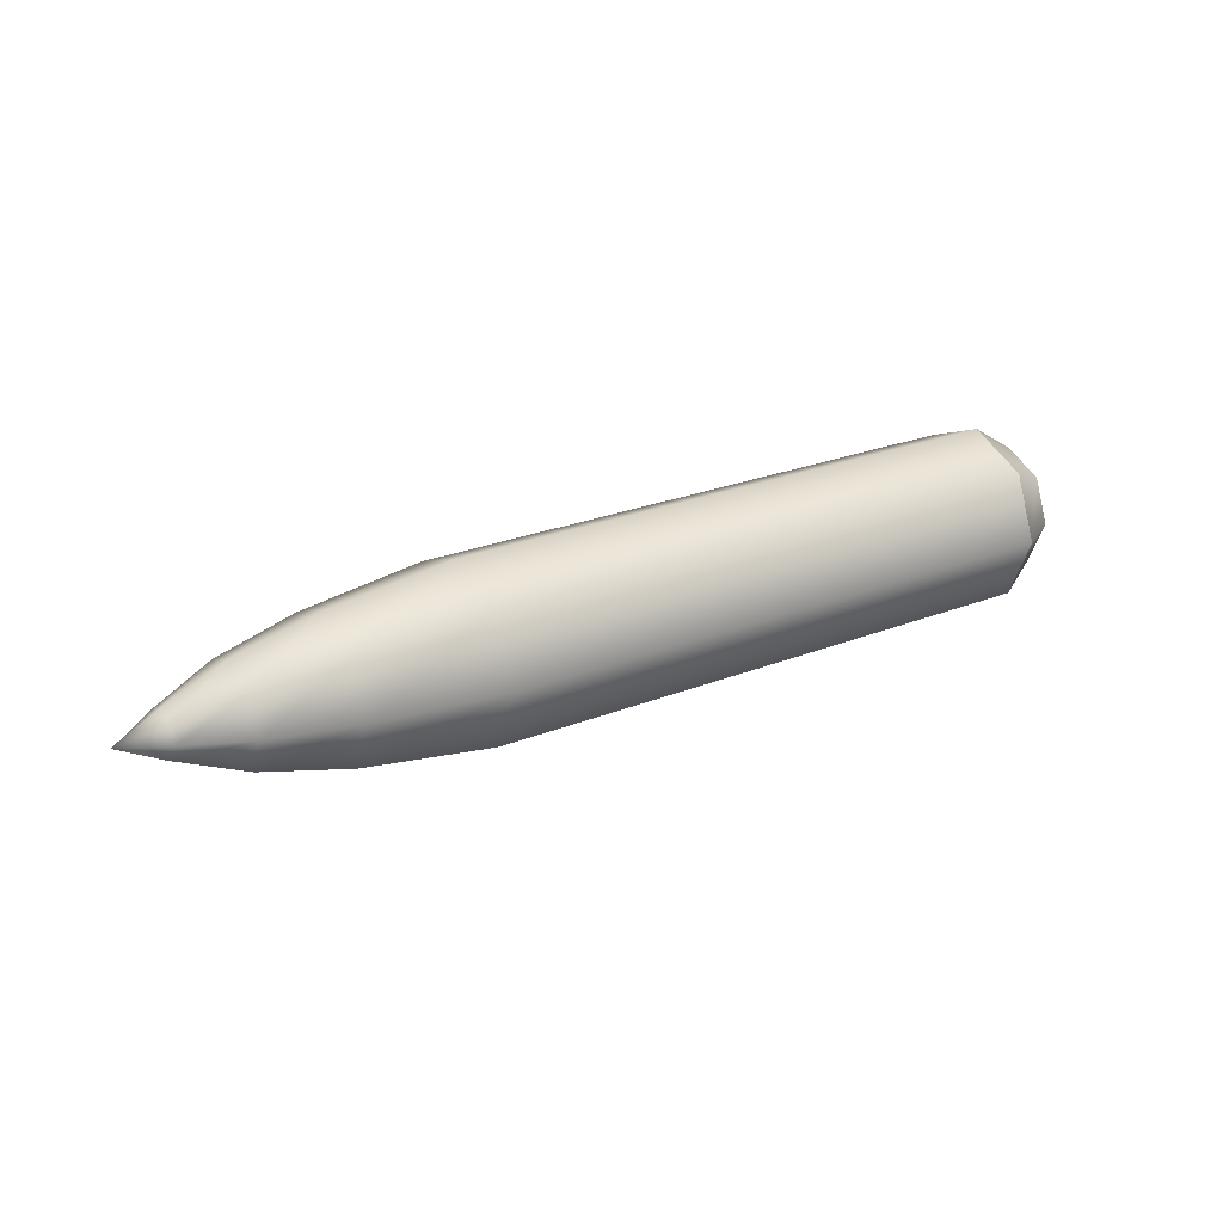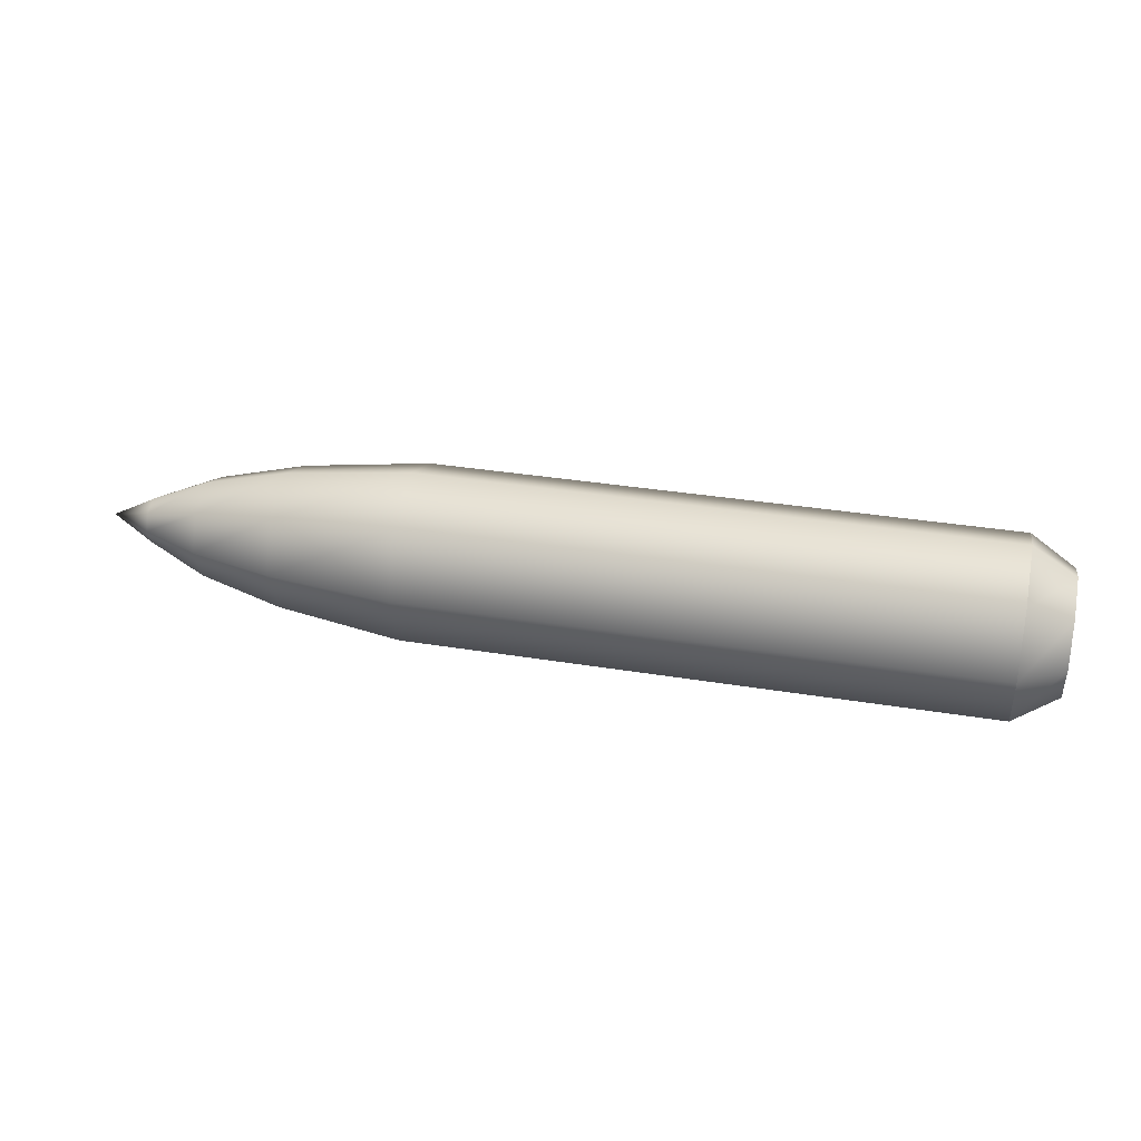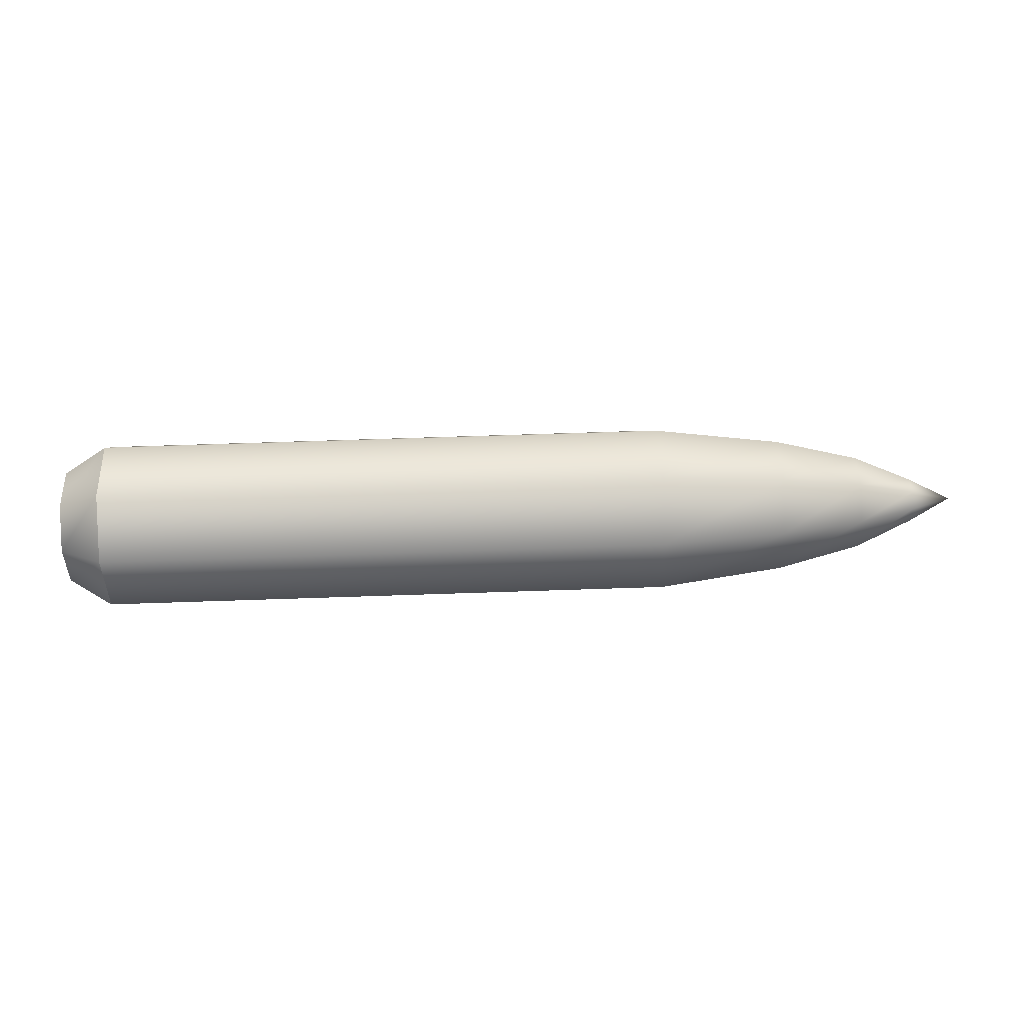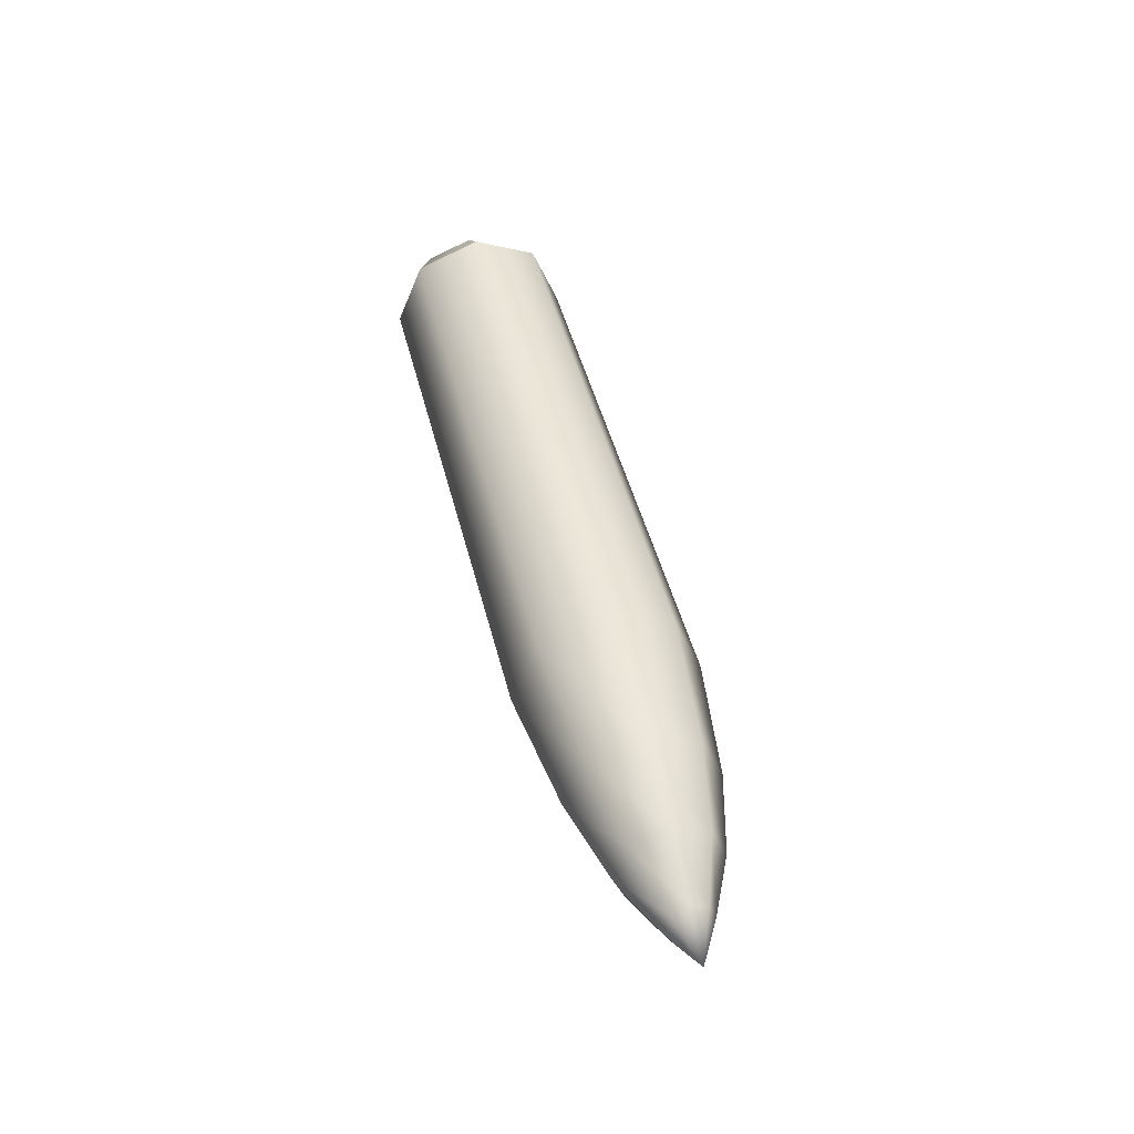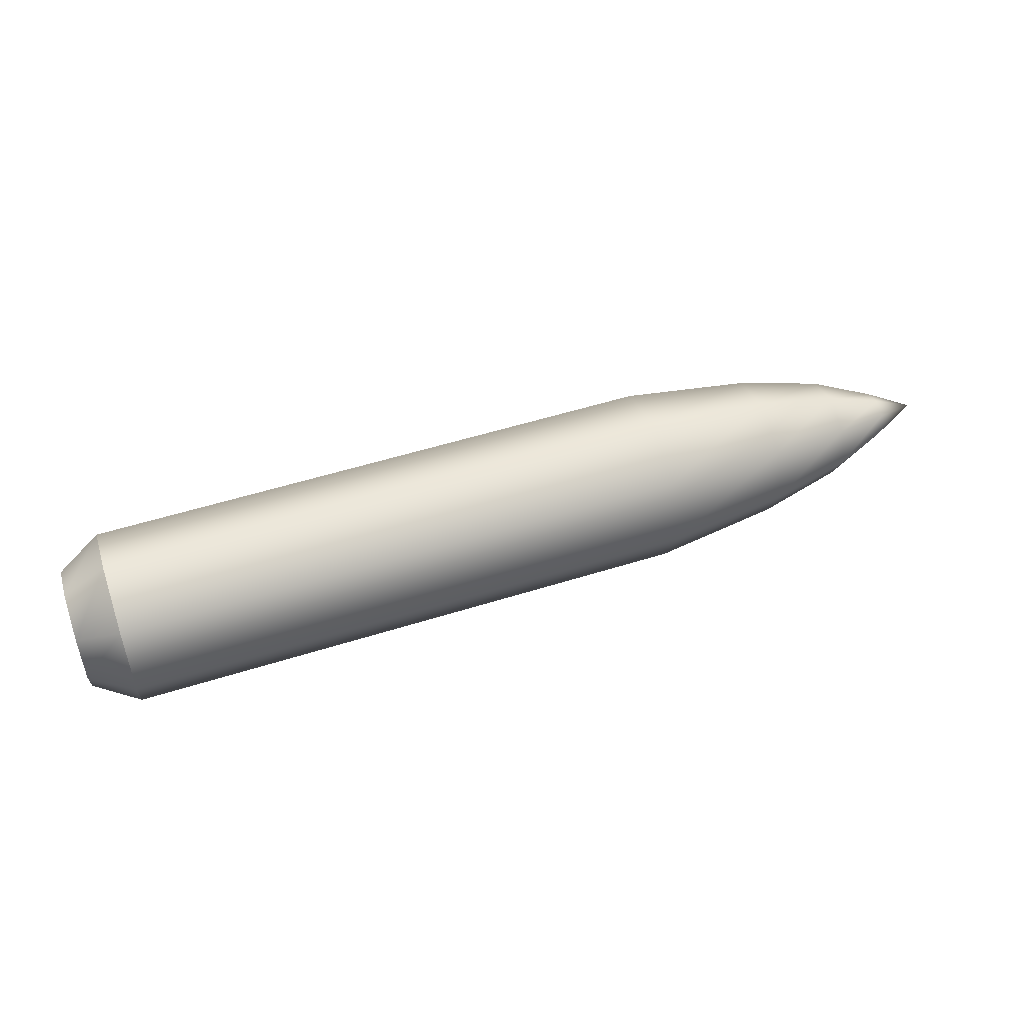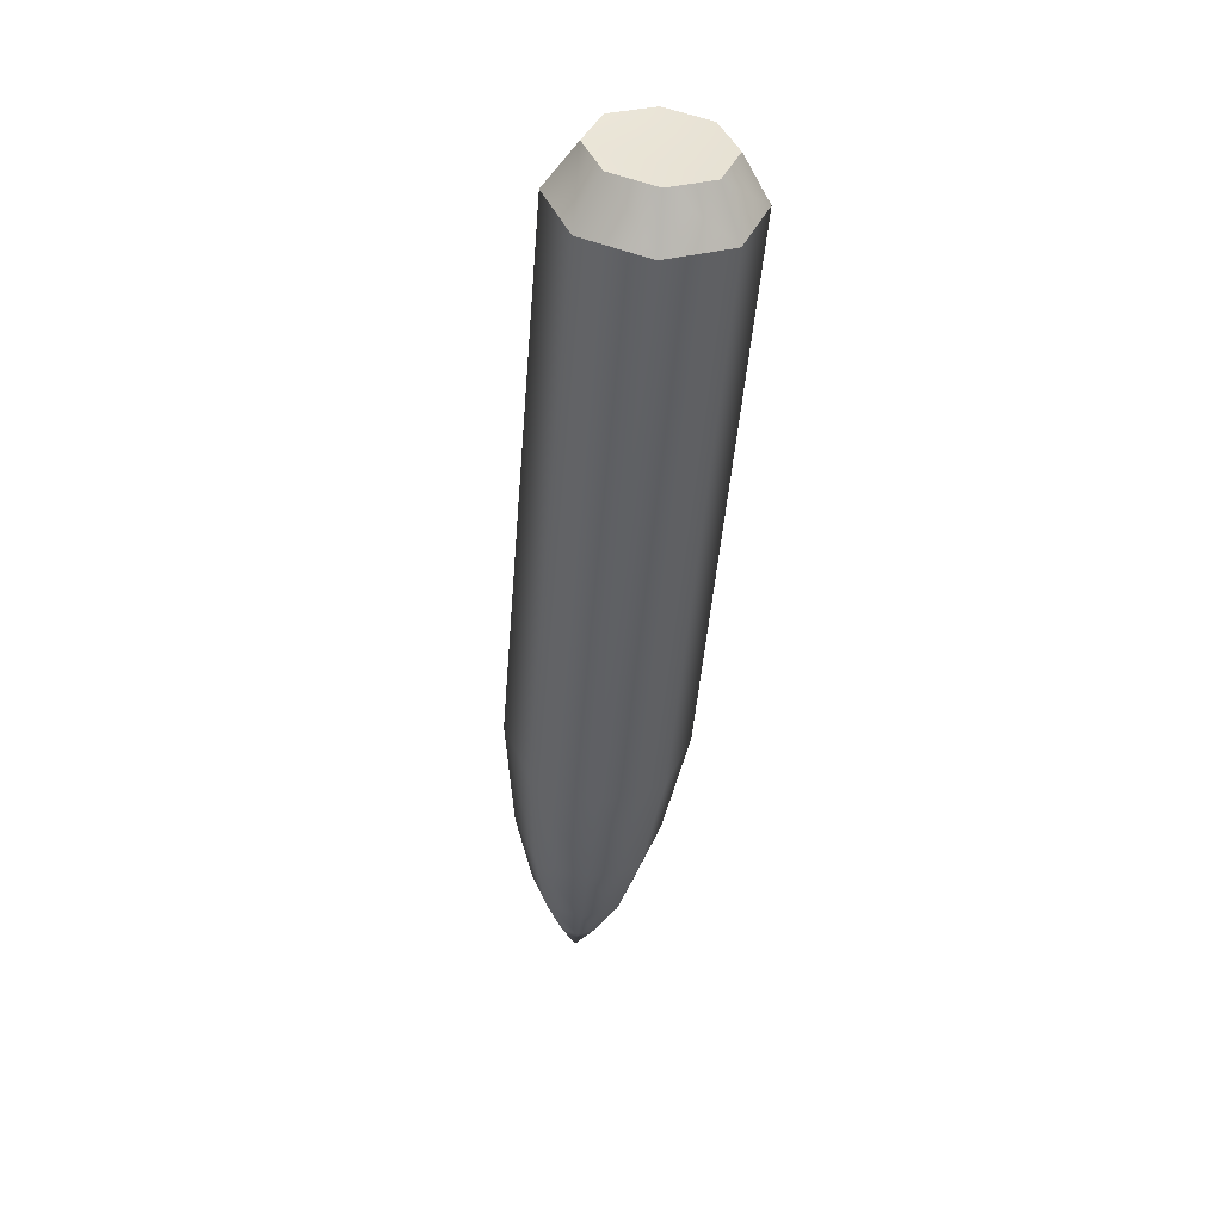
<metadata>
{"format":"obj","ext":"obj","renderer":"f3d","projection":"perspective","resolution":1024,"background":"white","views":[{"elev":25.3,"azim":147.3,"up":"+Y"},{"elev":33.8,"azim":-167.4,"up":"+Y"},{"elev":70.5,"azim":-1.9,"up":"+Y"},{"elev":44.7,"azim":76.5,"up":"+Z"},{"elev":53.3,"azim":-18.6,"up":"+Y"},{"elev":-48.2,"azim":-94.6,"up":"+Z"}]}
</metadata>
<code>
o FlakCannonShell
v -0.2218 0.0537 0
v 0.128 0.0537 0
v 0.128 0.03797 -0.03797
v -0.2218 0.03797 -0.03797
v -0.2483 0.03673 0
v -0.2483 0.02597 0.02597
v -0.2218 0.03797 0.03797
v 0.128 0.03797 0.03797
v -0.2483 -0 0.03673
v -0.2218 -0 0.0537
v 0.128 -0 0.0537
v -0.2483 -0.02597 0.02597
v -0.2218 -0.03797 0.03797
v 0.128 -0.03797 0.03797
v -0.2483 -0.03673 -0
v -0.2218 -0.0537 -0
v 0.128 -0.0537 -0
v -0.2483 -0.02597 -0.02597
v -0.2218 -0.03797 -0.03797
v 0.128 -0.03797 -0.03797
v -0.2483 0 -0.03673
v -0.2218 0 -0.0537
v 0.128 0 -0.0537
v -0.2483 0.02597 -0.02597
v 0.2039 0.0435 0
v 0.2039 0.03076 -0.03076
v 0.2039 0.03076 0.03076
v 0.2039 -0 0.0435
v 0.2039 -0.03076 0.03076
v 0.2039 -0.0435 -0
v 0.2039 -0.03076 -0.03076
v 0.2039 0 -0.0435
v 0.2544 0.03054 0
v 0.2544 0.02159 -0.02159
v 0.2544 0.02159 0.02159
v 0.2544 -0 0.03054
v 0.2544 -0.02159 0.02159
v 0.2544 -0.03054 -0
v 0.2544 -0.02159 -0.02159
v 0.2544 0 -0.03054
v 0.2904 0.01423 0
v 0.2904 0.01006 -0.01006
v 0.2904 0.01006 0.01006
v 0.2904 -0 0.01423
v 0.2904 -0.01006 0.01006
v 0.2904 -0.01423 -0
v 0.2904 -0.01006 -0.01006
v 0.2904 0 -0.01423
v 0.3167 0 0
f 1 2 3 4
f 1 5 6 7
f 7 8 2 1
f 7 6 9 10
f 10 11 8 7
f 10 9 12 13
f 13 14 11 10
f 13 12 15 16
f 16 17 14 13
f 16 15 18 19
f 19 20 17 16
f 19 18 21 22
f 22 23 20 19
f 22 21 24 4
f 4 3 23 22
f 4 24 5 1
f 2 25 26 3
f 8 27 25 2
f 11 28 27 8
f 14 29 28 11
f 17 30 29 14
f 20 31 30 17
f 23 32 31 20
f 3 26 32 23
f 25 33 34 26
f 27 35 33 25
f 28 36 35 27
f 29 37 36 28
f 30 38 37 29
f 31 39 38 30
f 32 40 39 31
f 26 34 40 32
f 33 41 42 34
f 35 43 41 33
f 36 44 43 35
f 37 45 44 36
f 38 46 45 37
f 39 47 46 38
f 40 48 47 39
f 34 42 48 40
f 41 49 42
f 43 49 41
f 44 49 43
f 45 49 44
f 46 49 45
f 47 49 46
f 48 49 47
f 42 49 48
f 5 24 21 18 15 12 9 6

</code>
